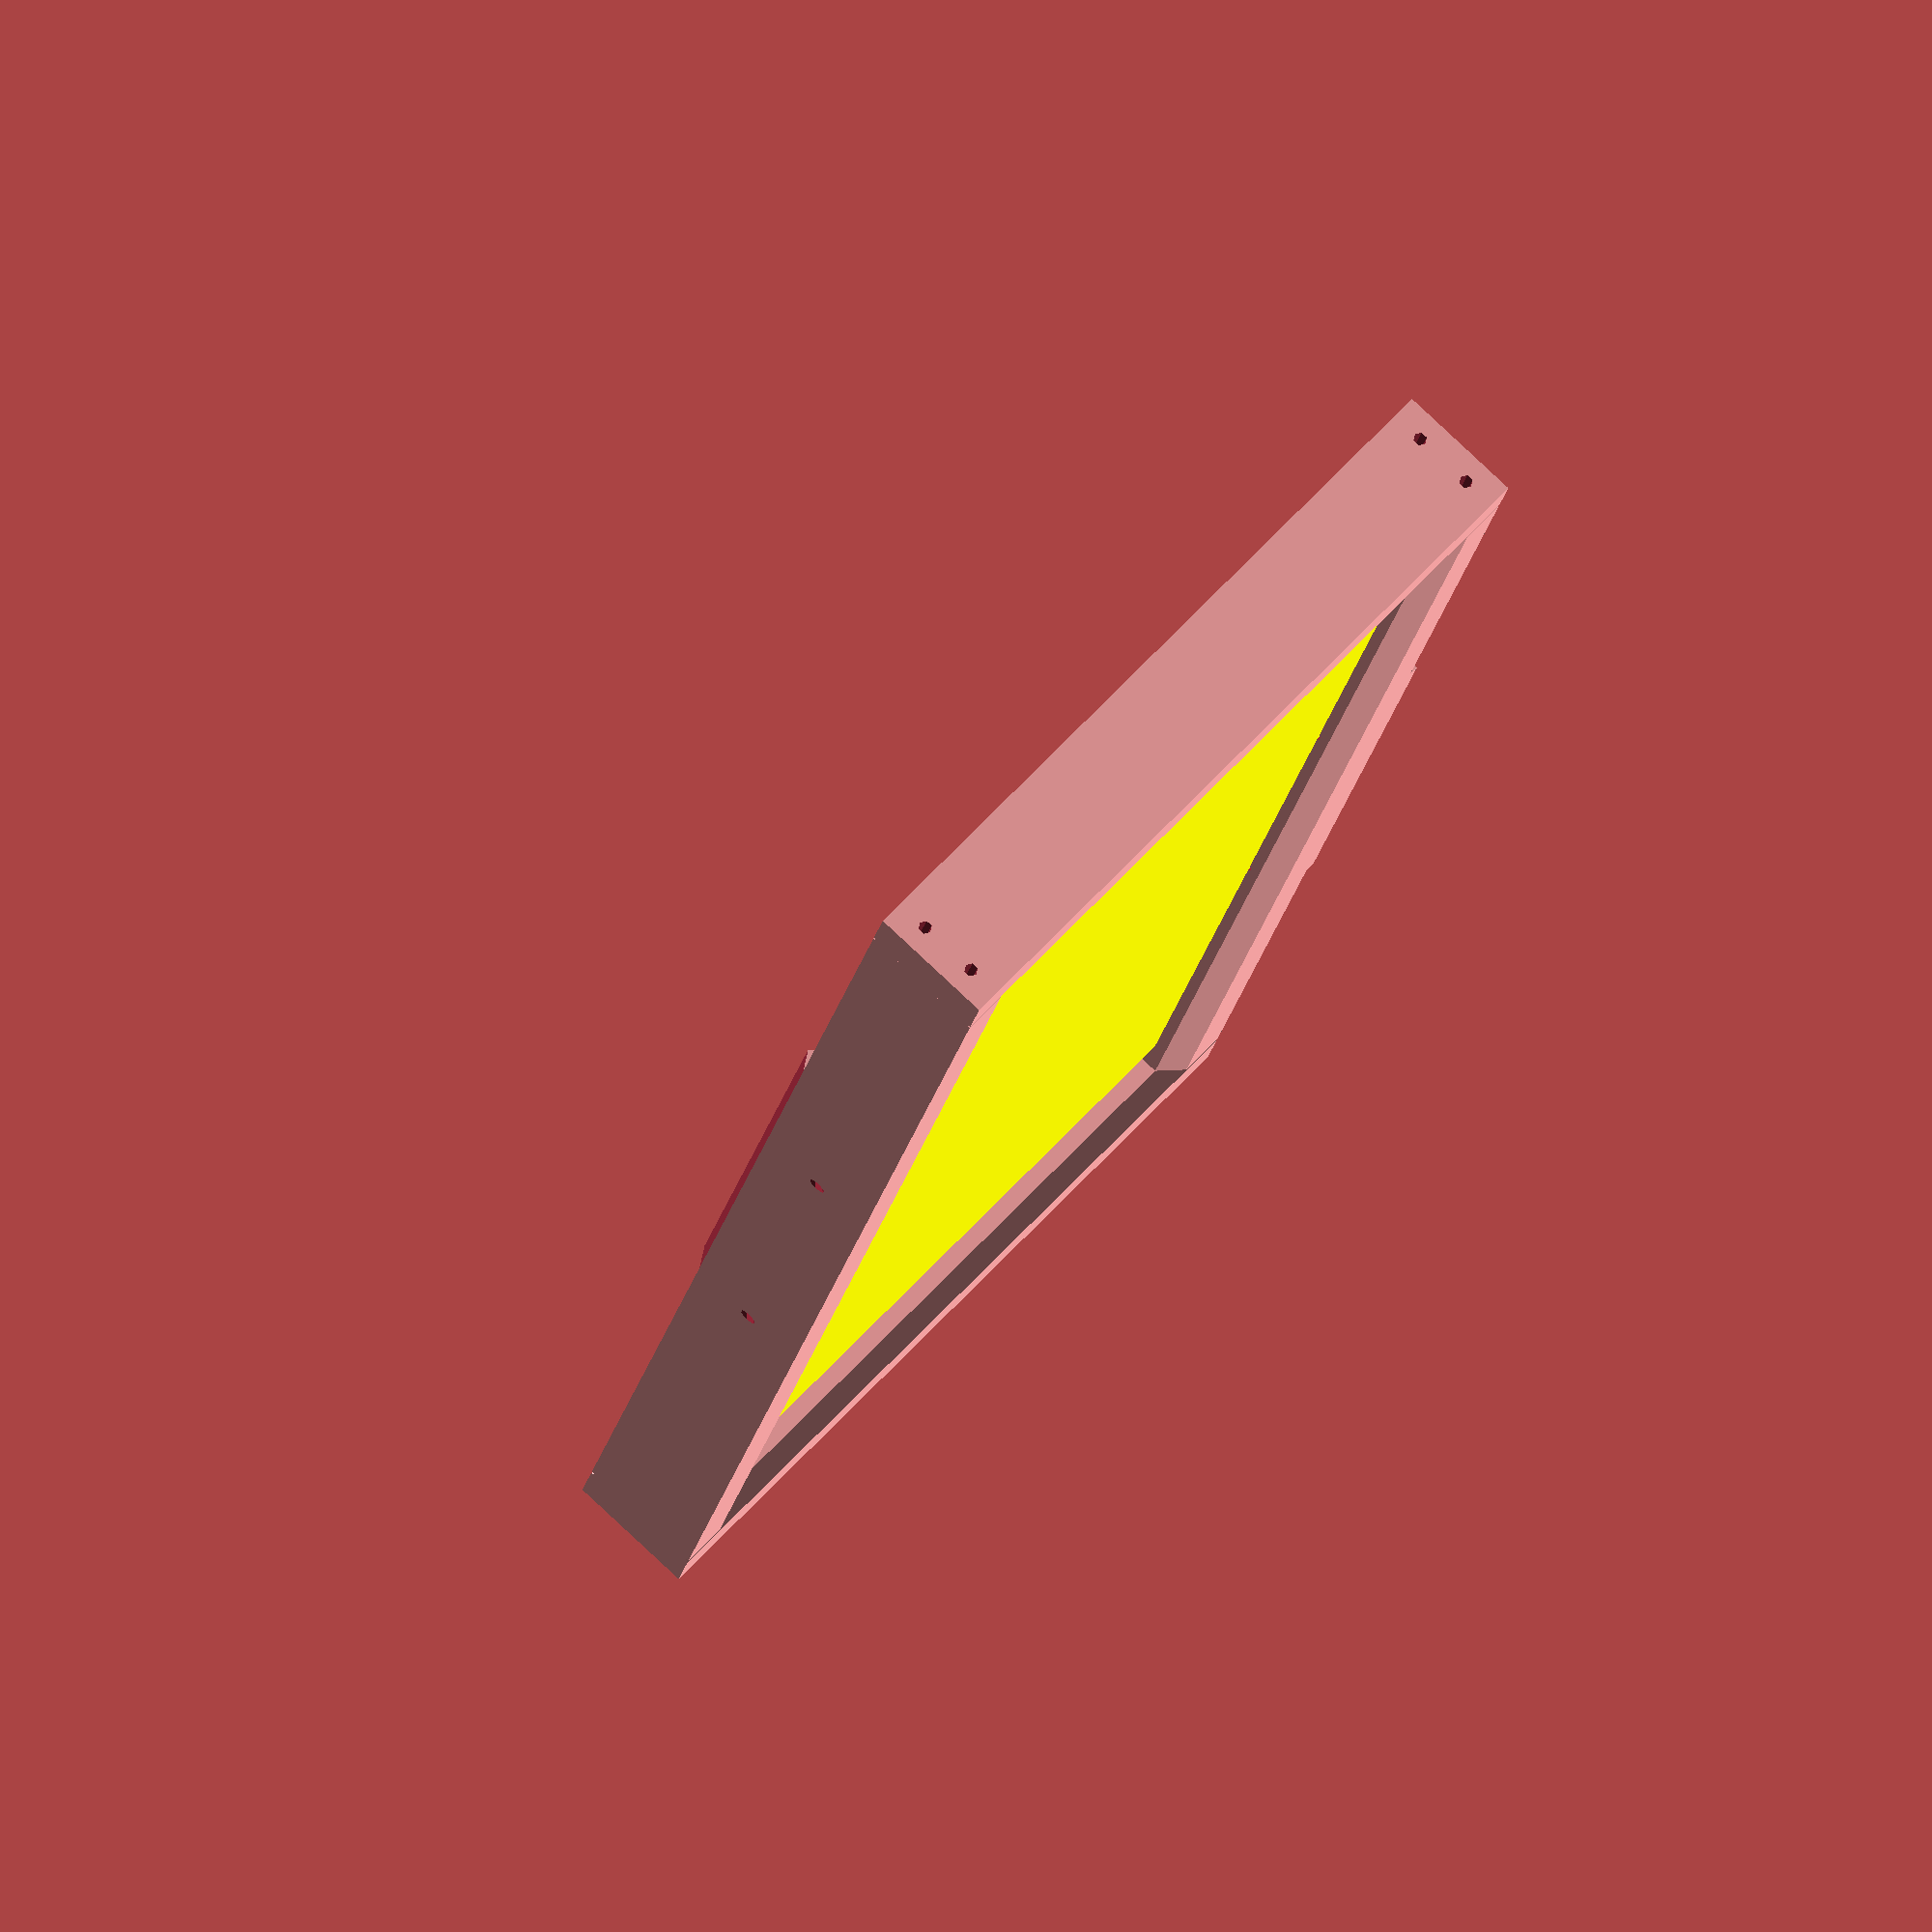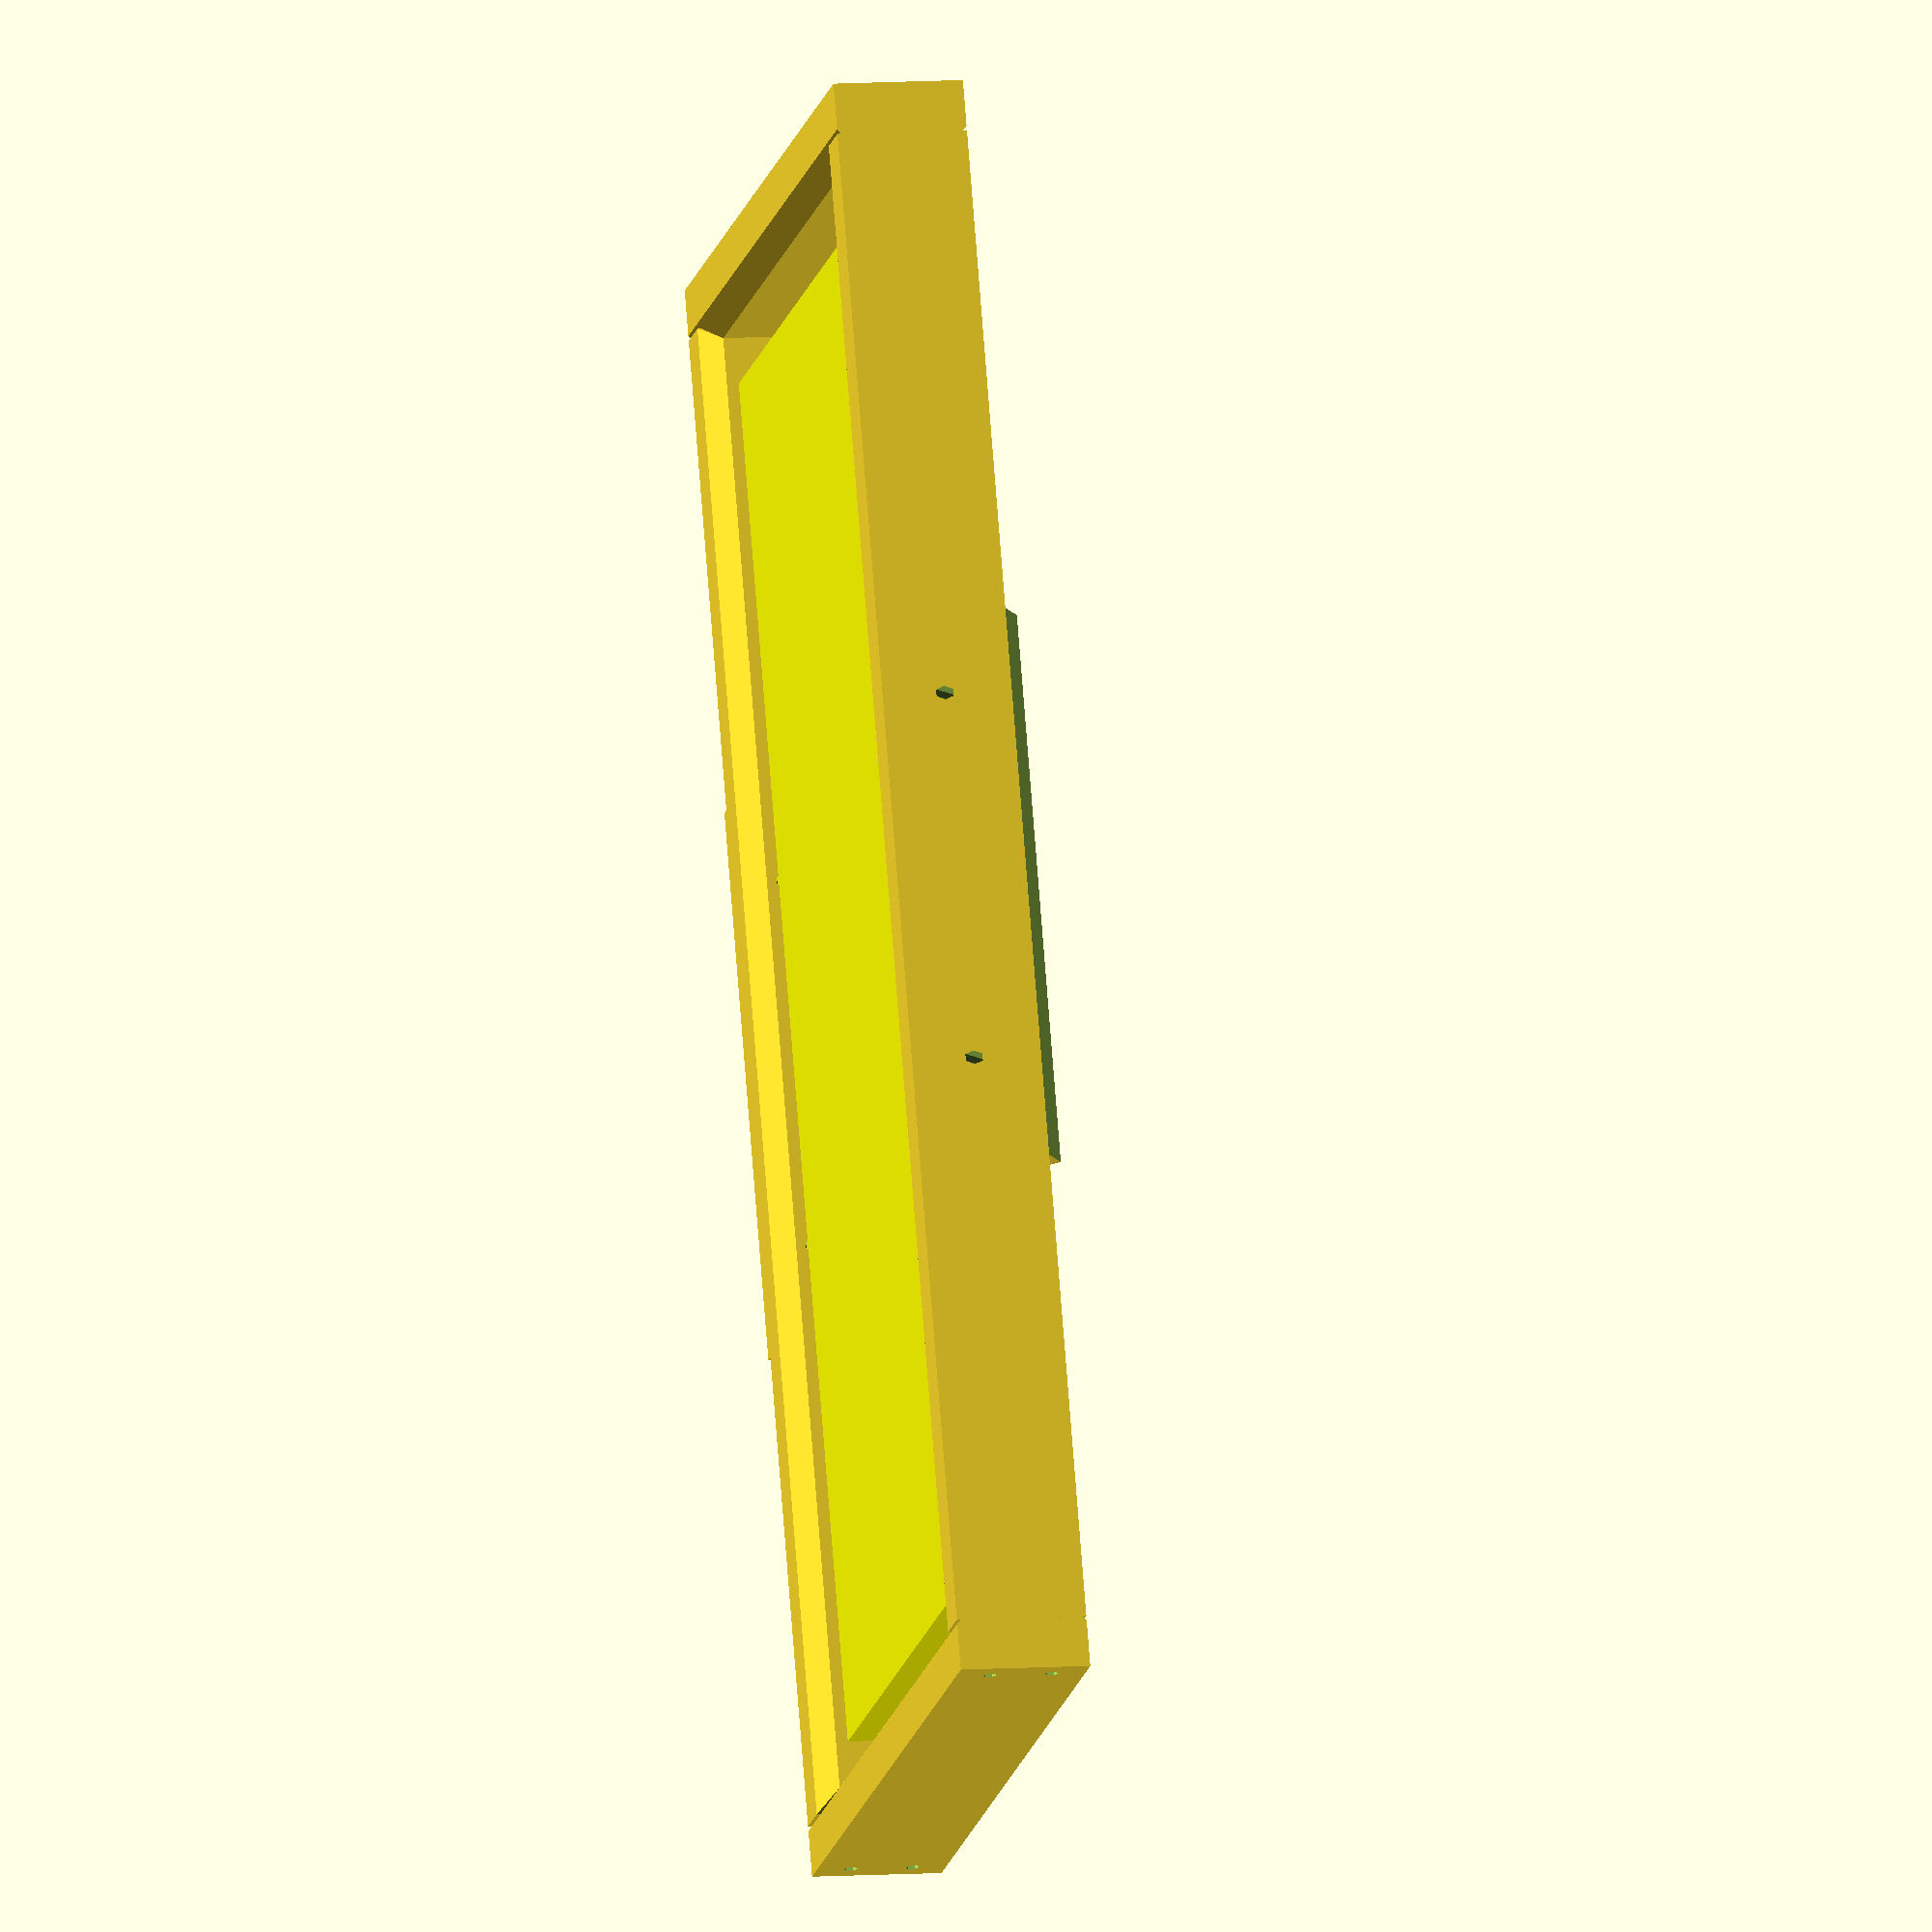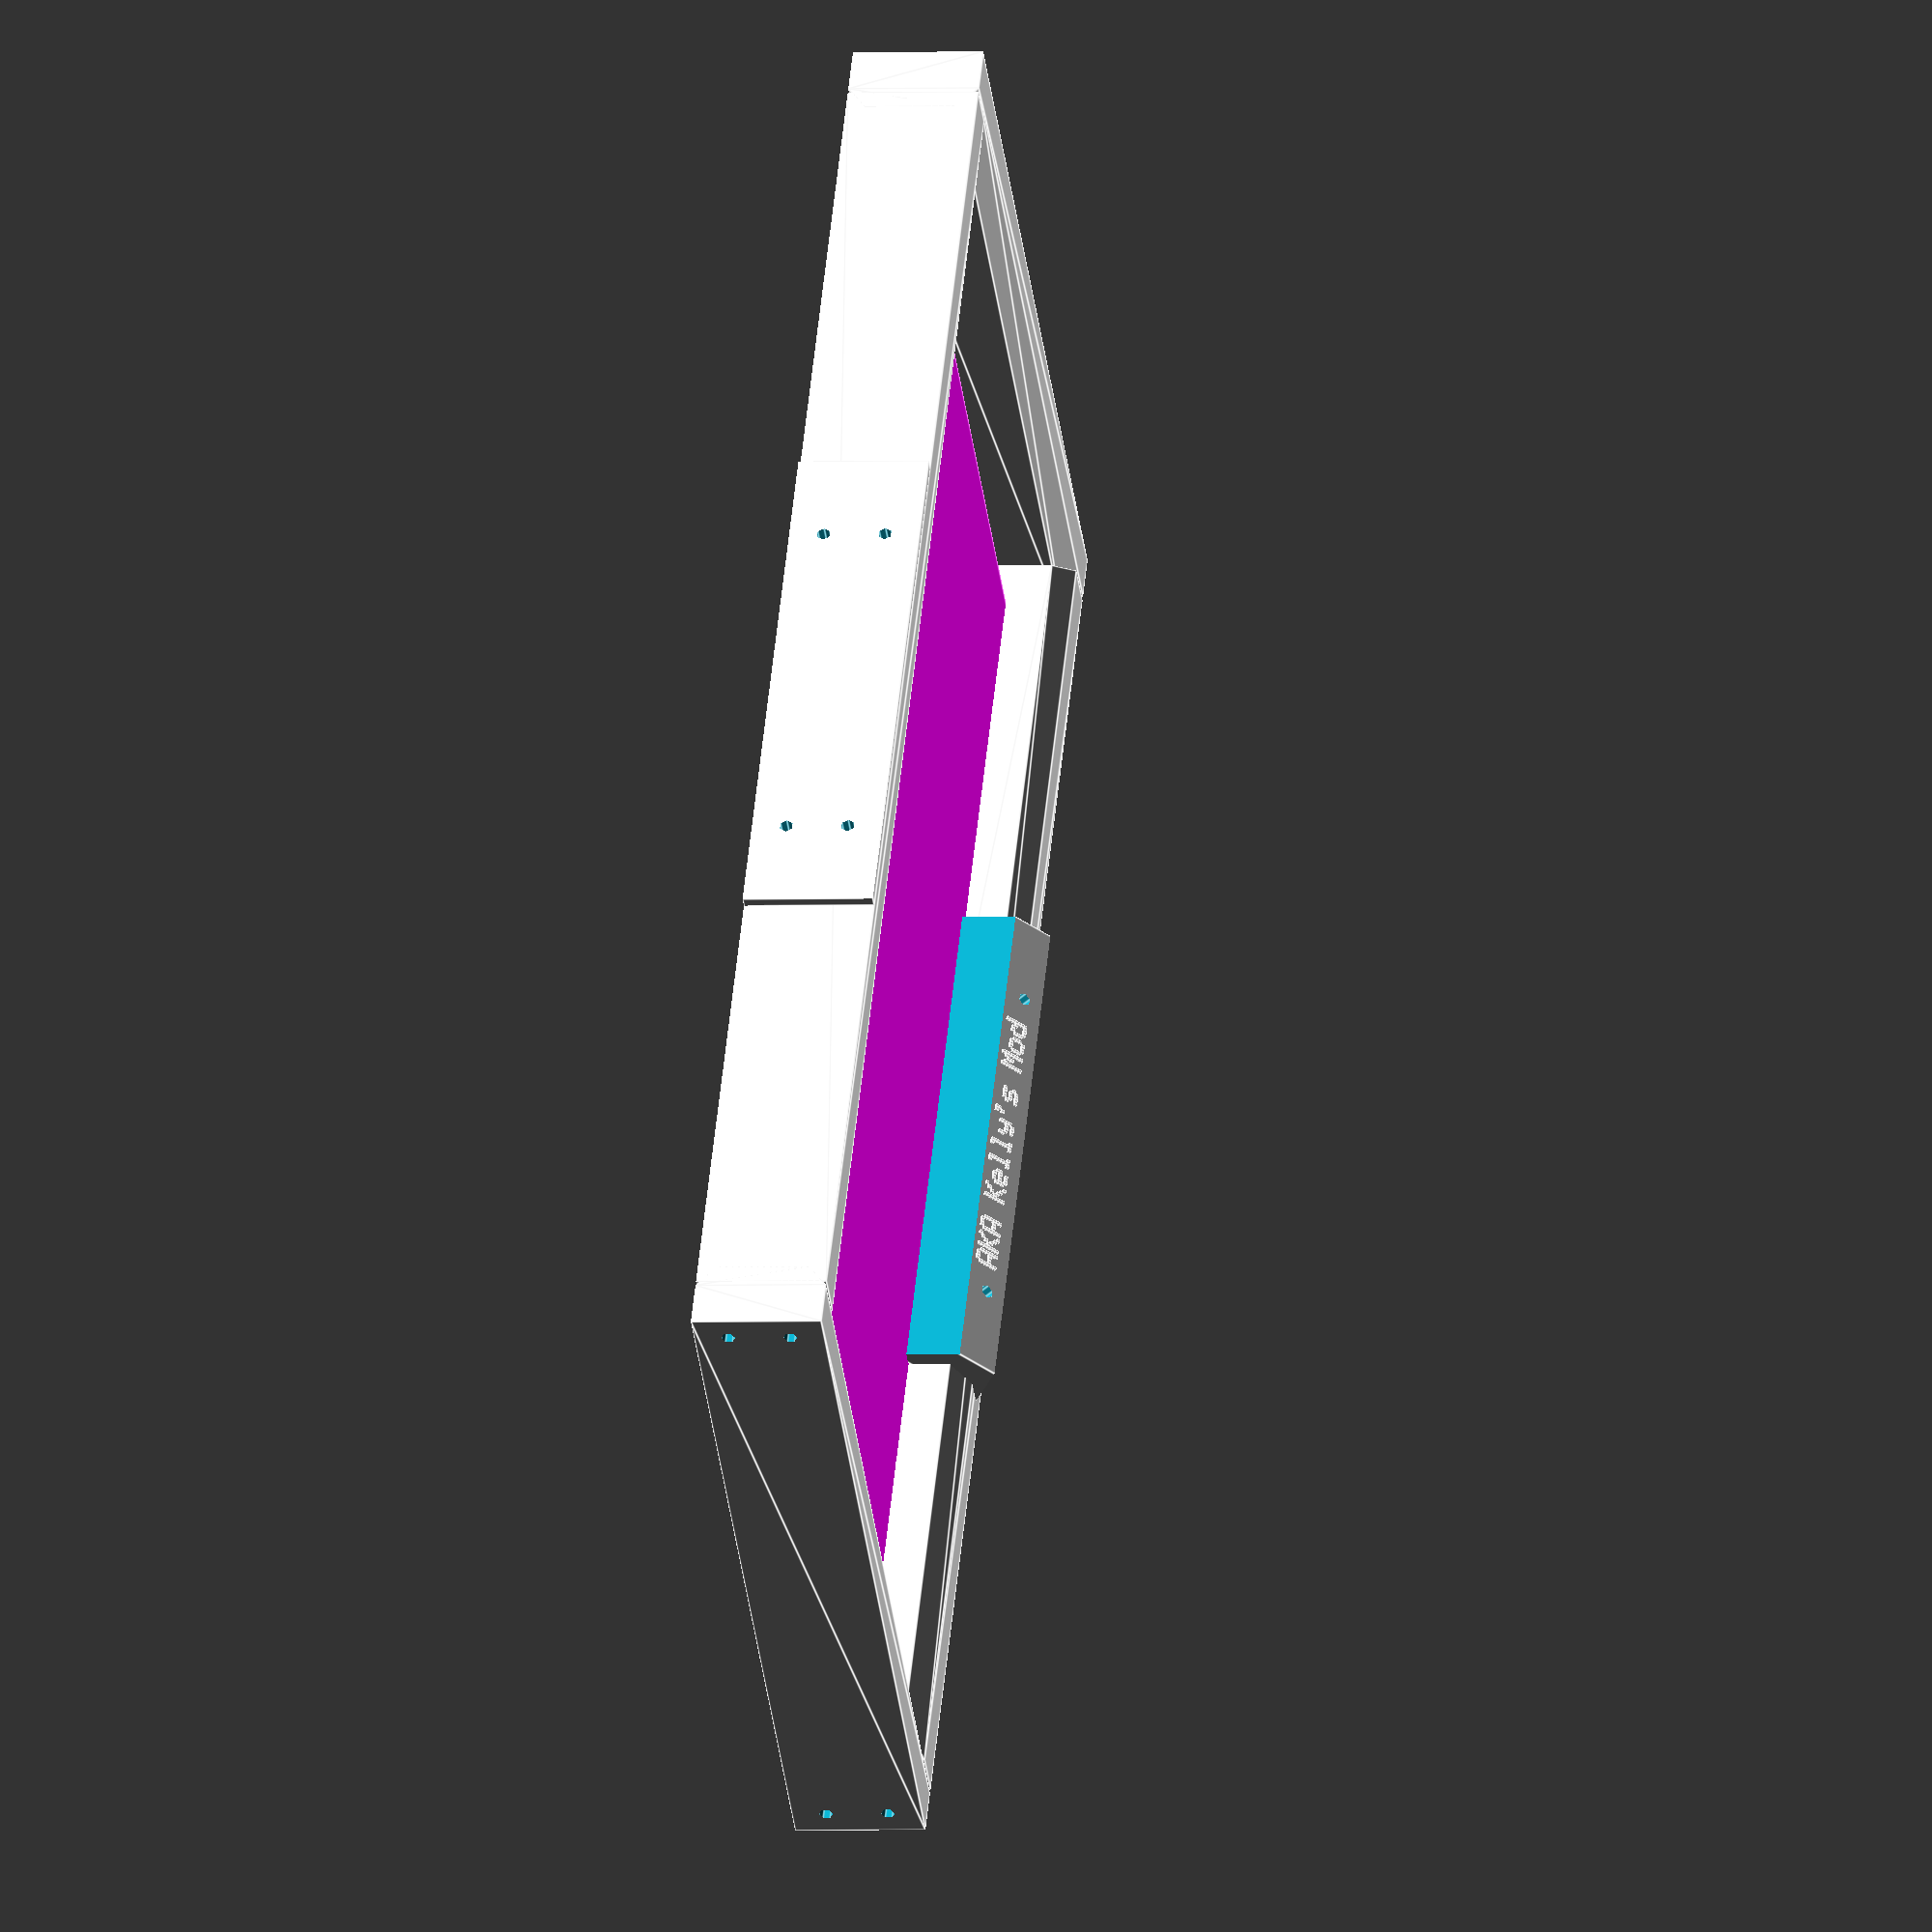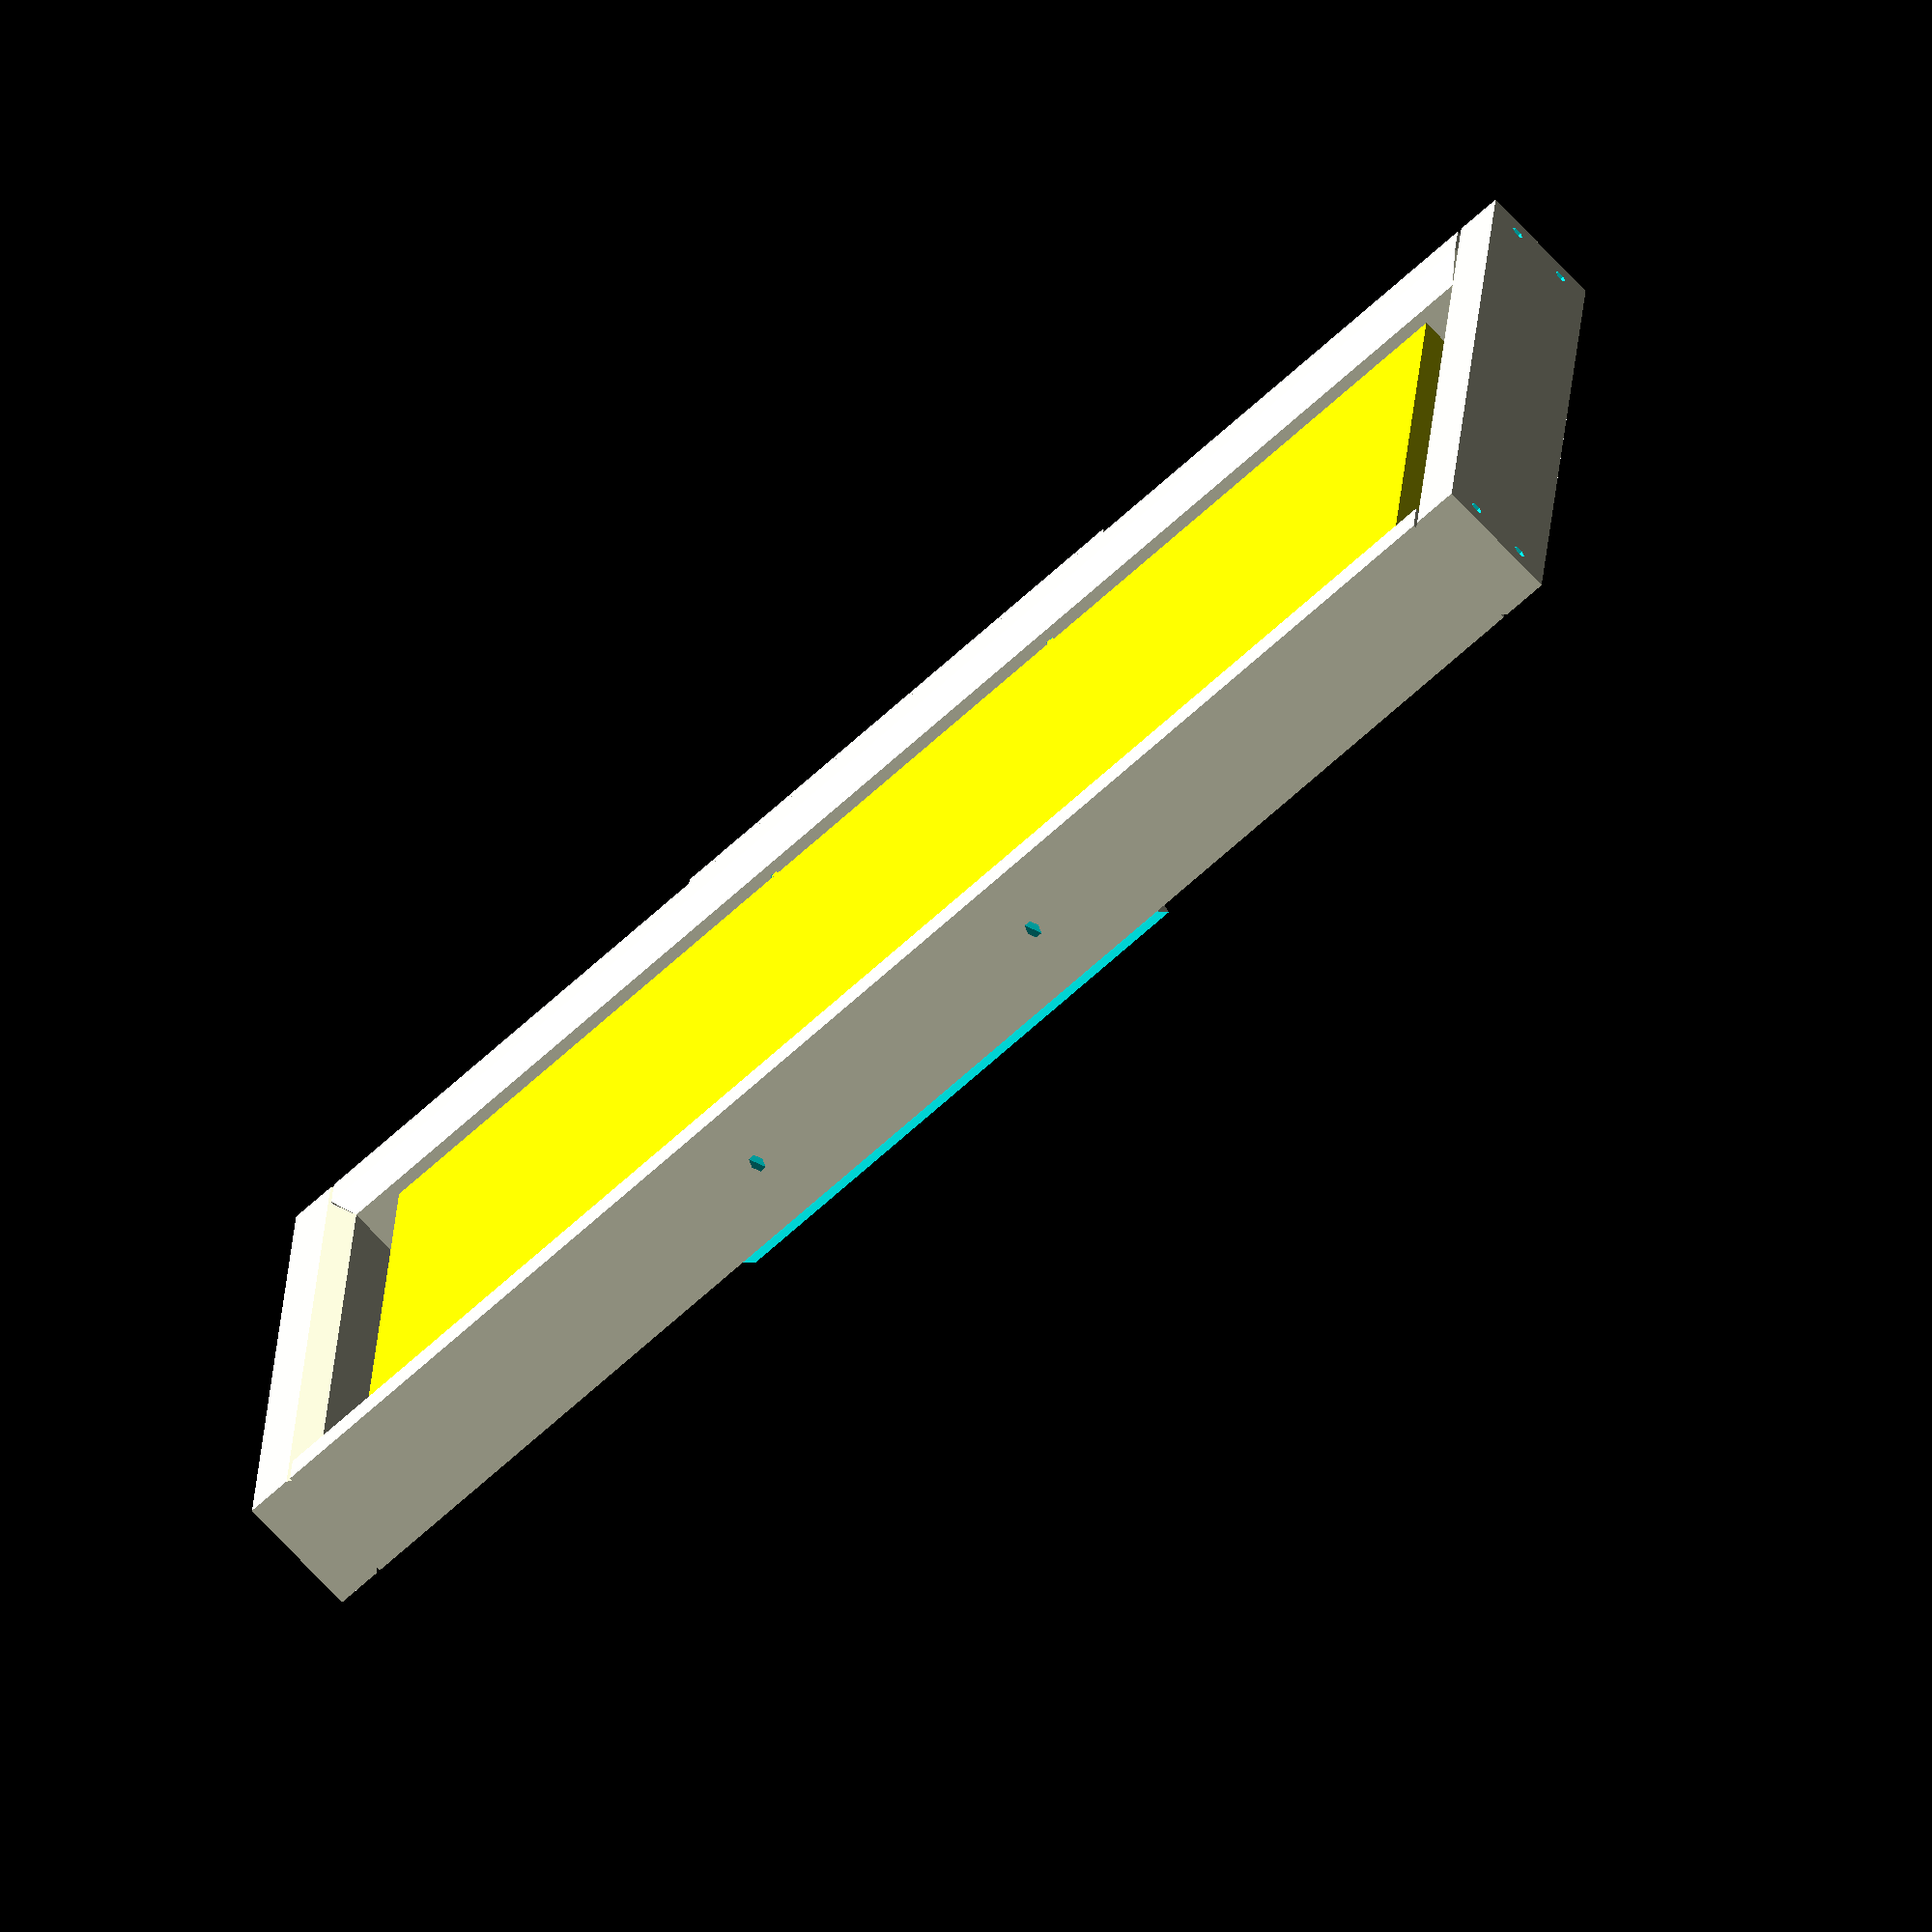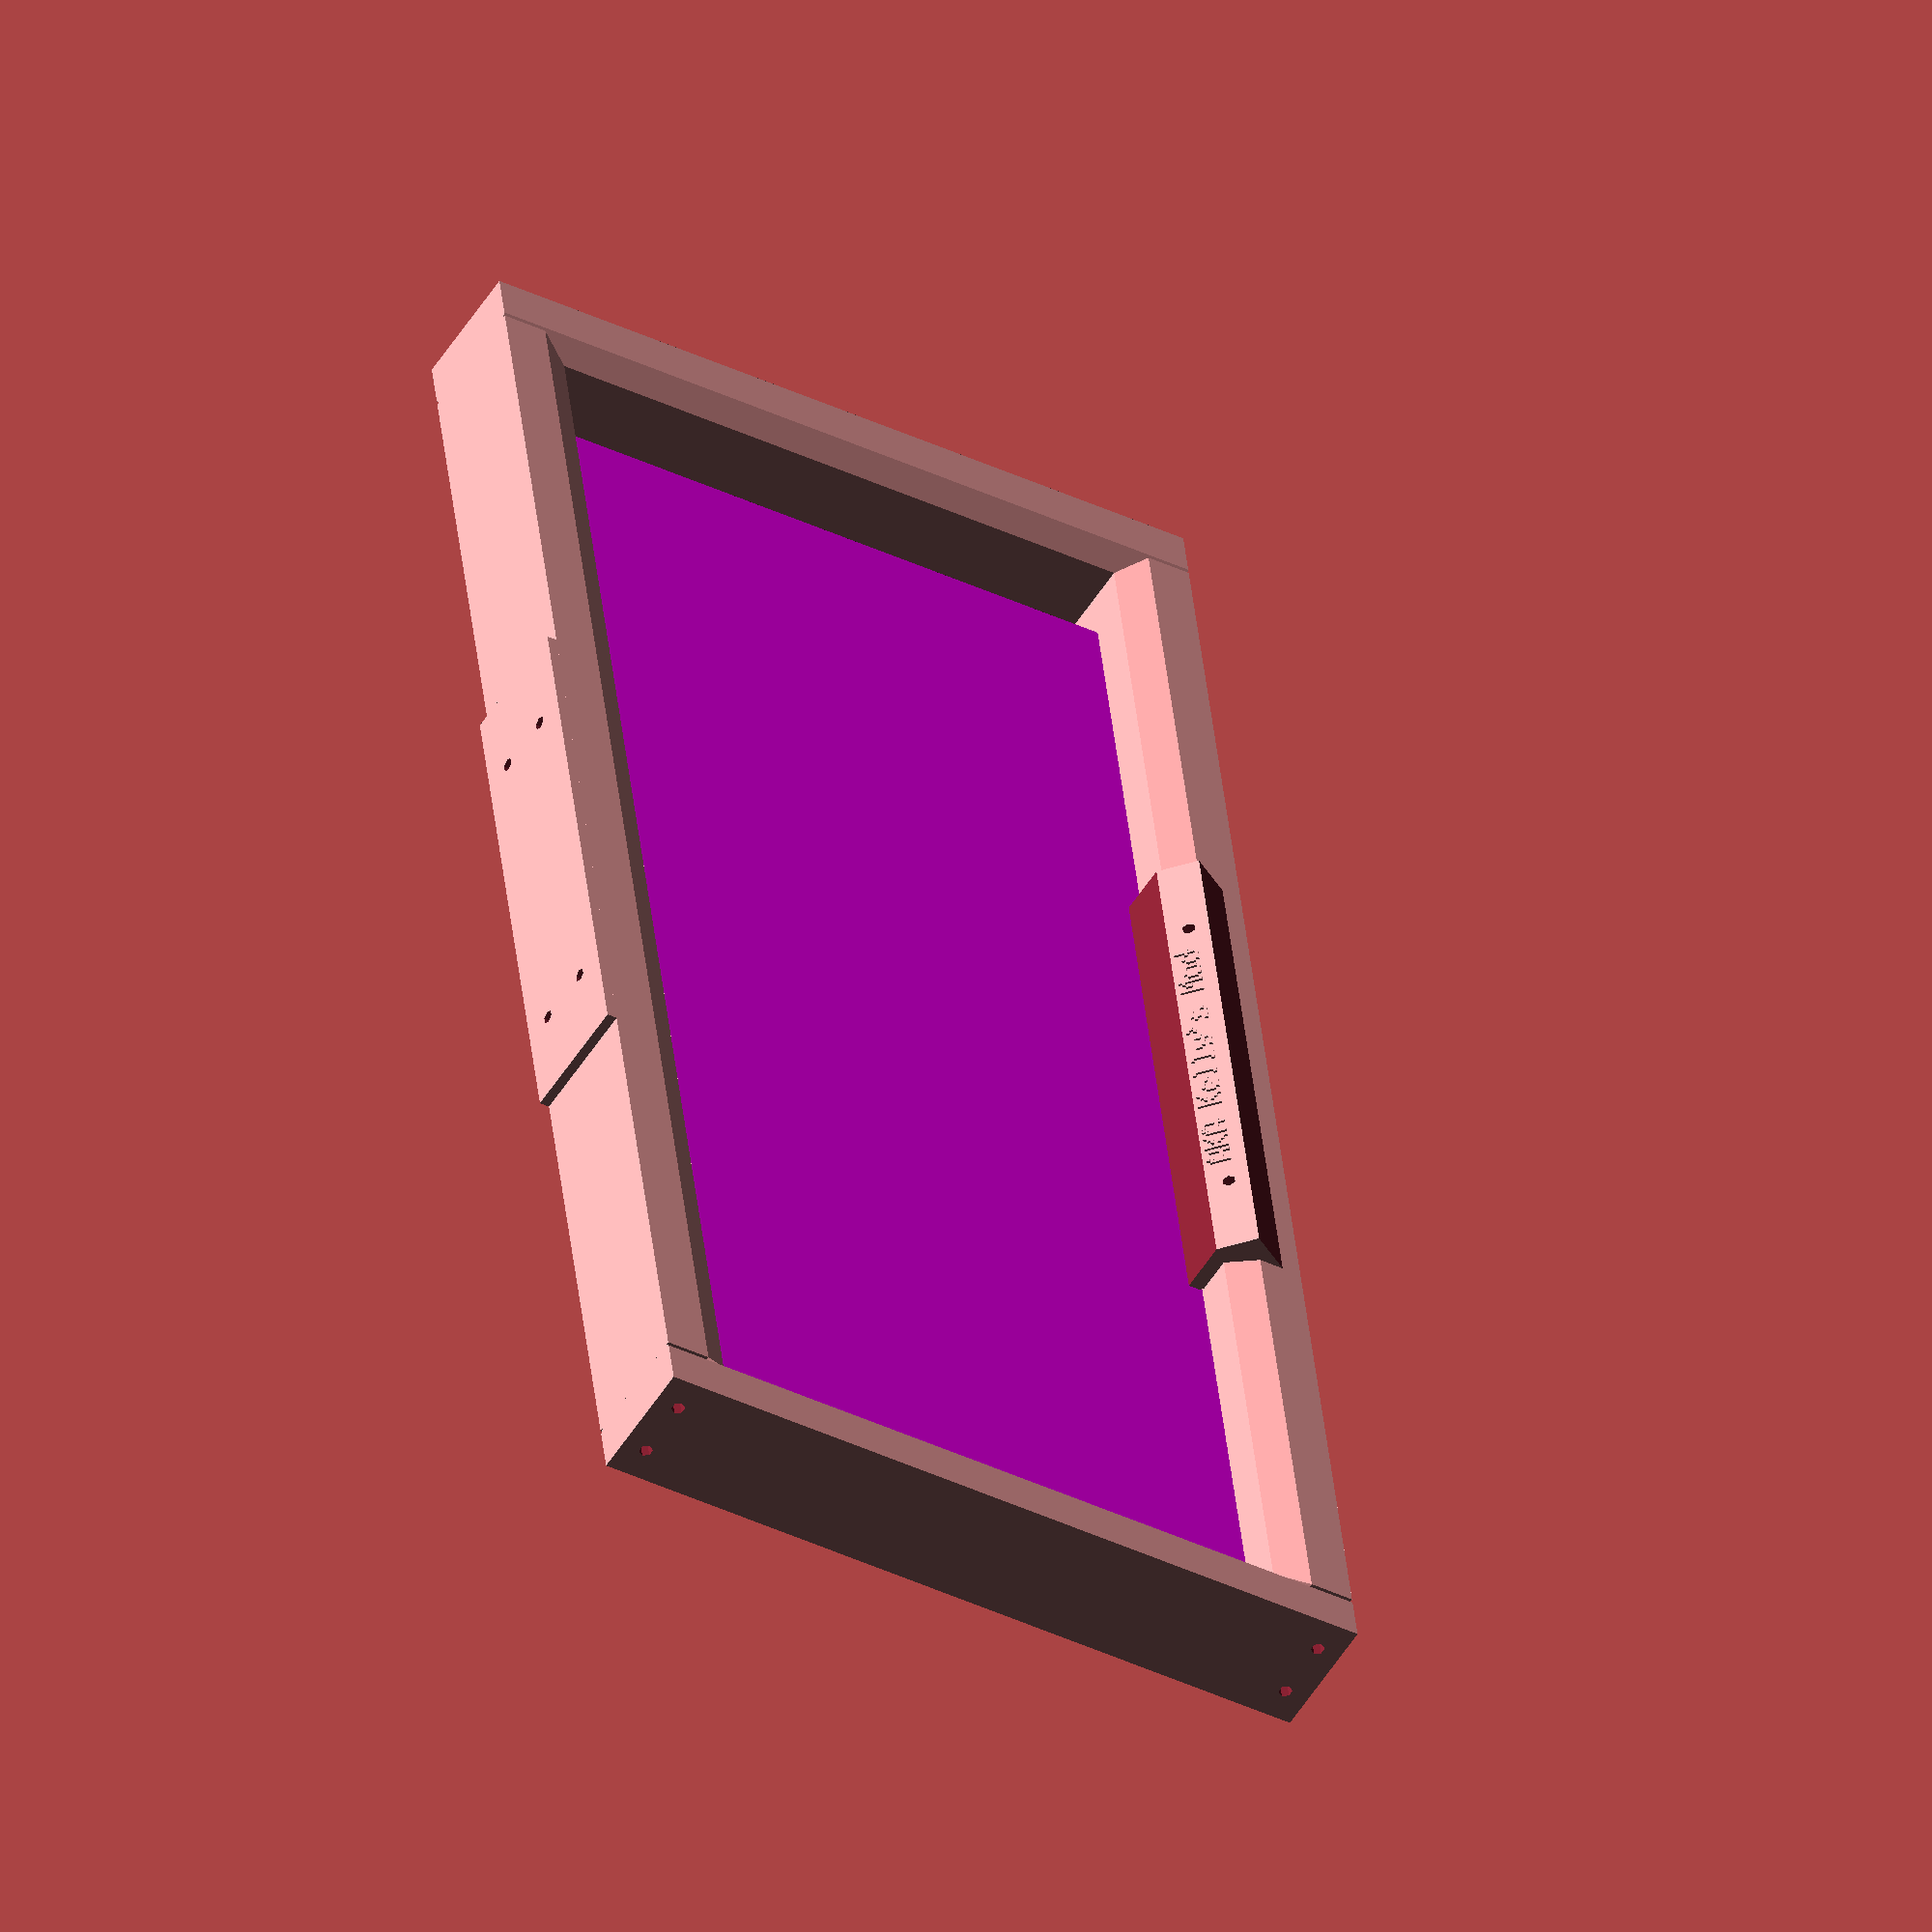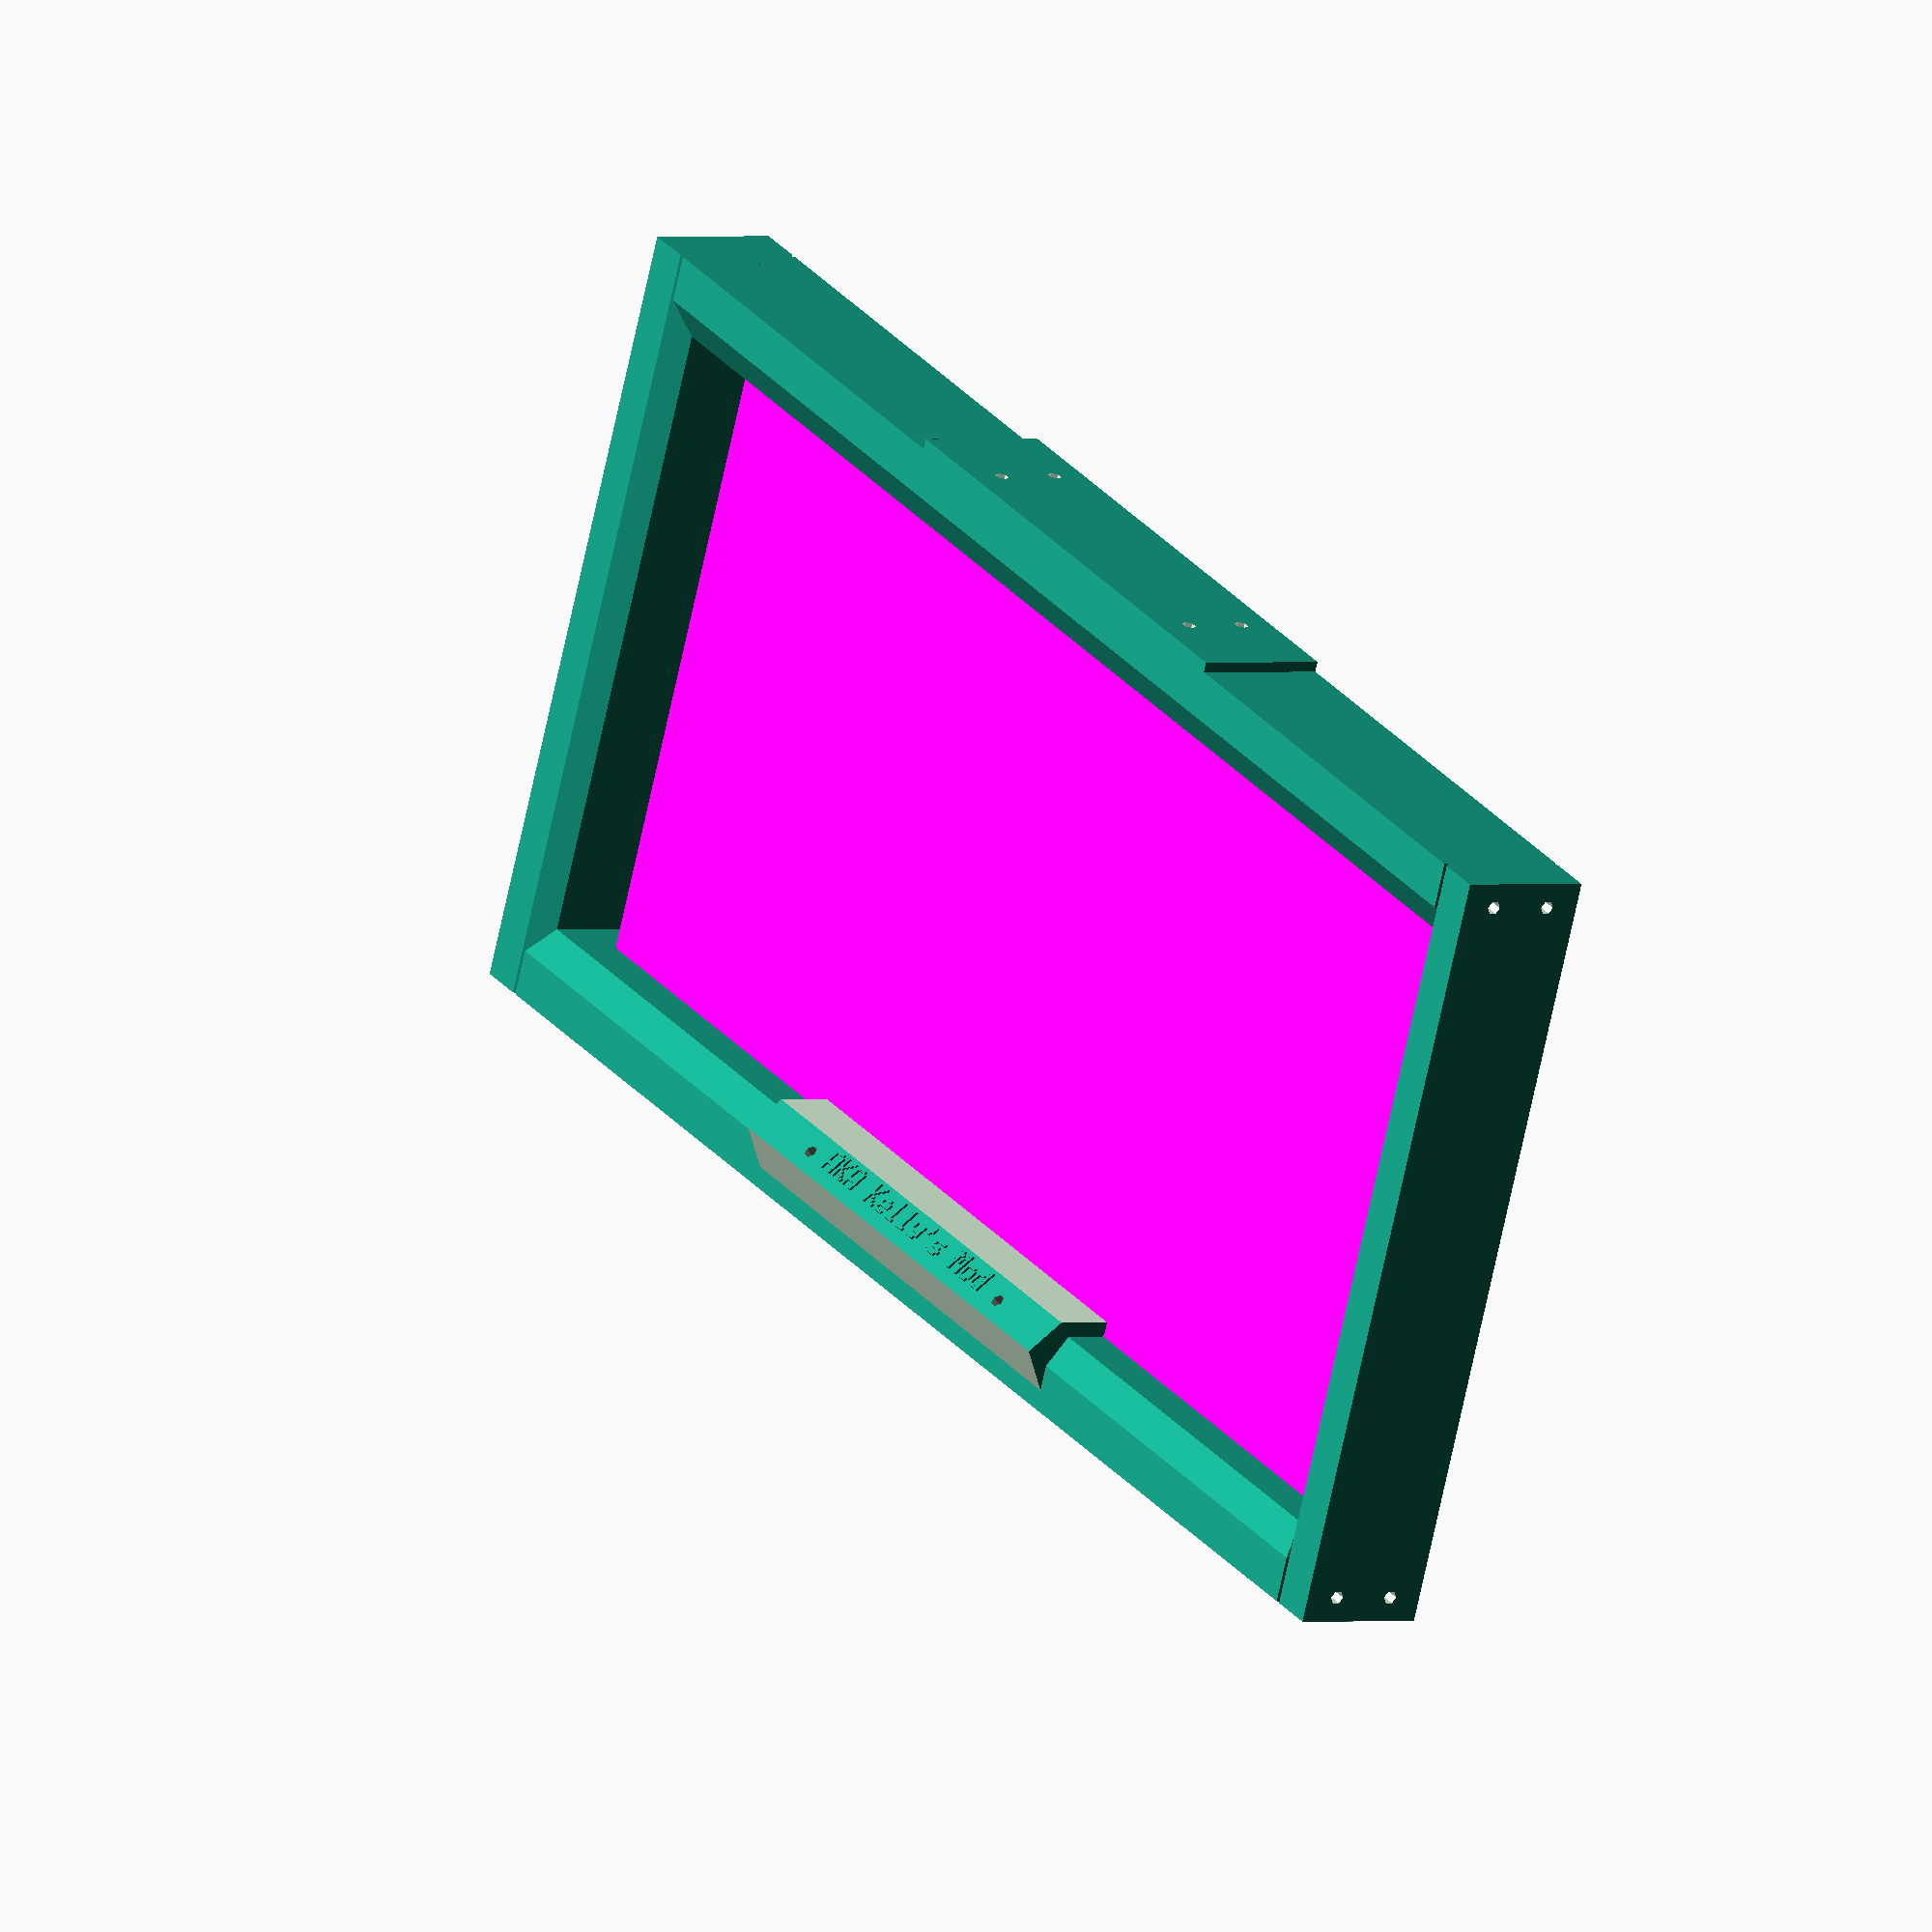
<openscad>
//How thick the backing for the display is
backingThickness=6.25;
//How tall the backing is
backingHeight=140;
//How wide the backing is, should be the same width as the plexiglass
backingWidth=298;
//How thick the Plexiglass you are working with is
plexiThickness=2.25;
//How tall the Plexiglass is
plexiHeight=151.5;
plexiWidth=backingWidth;
// Hole creation offset for bolt holes and such
holeCreationOffset=0.05;
//The size of the text on the object
textSize=.75;//[.5,.75,1]
//The text to display on the fliplock
locktext="AKA Kelly's Mod";
//How wide the faceplate is
facePlateWidth=120;
//How thick the base is
baseThickness=10;
//How tall the base is
baseHeight=20;
//The base offset size, this will affect the shouldered areas
baseOffset=8;
//How large the holes are, make it smaller then the screw radius to ensure self threading
boltHolesRadius=1.3;
//How long the hole for the bolts are
boltHoleLength=20;
//Howe large the bolthead is in height
screwHeadHeight=2.5;
//The radius of the bolthead
screwHeadRadius=2.8;
fakePlexi=true; //[true:false]
fakeBacking=true; //[true:false]
enableBracket=true; //[true:false]
enableBase=true; //[true:false]
enableBaseLeftSide=true; //[true:false]
enableBaseRightSide=true; //[true:false]
enableTop=true; //[true:false]
enableText=true; //[true:false]
enableScrewHoles=true; //[true:false]
enableFacePlate=true; //[true:false]
enableTopPlate=true; //[true:false]

 
module cylinder_outer(height,radius,fn){
   fudge = 1/cos(180/fn);
   cylinder(h=height,r=radius*fudge,$fn=fn);}
   
module cylinder_mid(height,radius,fn){
   fudge = (1+1/cos(180/fn))/2;
   cylinder(h=height,r=radius*fudge,$fn=fn);}
   
module holder(){
    stringlen=len(locktext);
    testlength=stringlen *textSize;
    //How wide the base is
    baseWidth=(backingWidth/2) + 10;
    overallThickness=backingThickness + plexiThickness;
    bracketThickness=((baseWidth * 2) - backingWidth) /2;
    bracketHeight=baseHeight;
    bracketWidth=(baseThickness * 3) + backingHeight;
    bracketOffset=bracketThickness/2;

        if (enableText){
             translate([testlength * 3 , baseWidth/2 - (baseThickness ) , baseThickness * 2 - (baseOffset/2) + (textSize )]) rotate(a=[-45,0,180])  scale([textSize,textSize,textSize]) drawtext(locktext);
        }
    
    
        if (enableTopPlate){
            difference(){
                translate([0, -bracketWidth/2 - (plexiThickness/2), 0]) cube([facePlateWidth, plexiThickness, baseHeight + baseOffset], center=true);
                translate([-(facePlateWidth / 3 ), -bracketWidth/2 + (boltHoleLength), -(baseHeight ) * .33]) rotate(a=[90,0,0]) cylinder_outer(boltHoleLength* 3 + holeCreationOffset,boltHolesRadius,6);
                translate([(facePlateWidth / 3 ), -bracketWidth/2 + (boltHoleLength), (baseHeight )  * .33]) rotate(a=[90,0,0]) cylinder_outer(boltHoleLength* 3 + holeCreationOffset,boltHolesRadius,6);

                translate([(facePlateWidth / 3 ), -bracketWidth/2 + (boltHoleLength), -(baseHeight ) * .33]) rotate(a=[90,0,0]) cylinder_outer(boltHoleLength* 3 + holeCreationOffset,boltHolesRadius,6);
                translate([-(facePlateWidth / 3 ), -bracketWidth/2 + (boltHoleLength), (baseHeight )  * .33]) rotate(a=[90,0,0]) cylinder_outer(boltHoleLength* 3 + holeCreationOffset,boltHolesRadius,6);
            }
    
        }
    

        if (enableFacePlate){
            difference(){
                translate([0, baseWidth/2, baseThickness * 2]) rotate(a=[-45,0,0])cube([facePlateWidth, baseThickness, 60], center=true);
                translate([0, 0, -50 ]) cube([plexiWidth, plexiHeight, 100], center=true);
                translate([0, 45, 0 ]) cube([plexiWidth, 40, 40], center=true);
                translate([0, bracketWidth/2.25, 40 ]) rotate(a=[60,0,0]) cube([plexiWidth, 40, 80], center=true);
                hull(){
                    translate([0, (backingHeight/2) + (baseThickness/3) , 0 ]) cube([baseWidth ,baseThickness , baseHeight], center=true);
                    translate([0, (backingHeight/2) + (baseThickness) , 0 ]) cube([baseWidth + baseOffset ,baseThickness , baseHeight + baseOffset], center=true);
                    }
    translate([-(facePlateWidth / 3 ), baseWidth/2 + baseThickness , -baseThickness/2  ]) rotate(a=[45,0,0]) cylinder_outer(boltHoleLength * 3 + holeCreationOffset,boltHolesRadius,6);
    translate([(facePlateWidth / 3 ), baseWidth/2 + baseThickness , -baseThickness/2 ]) rotate(a=[45,0,0]) cylinder_outer(boltHoleLength* 3 + holeCreationOffset,boltHolesRadius,6);
            }
        }
        
        if (fakeBacking){
            color([1,1,0]) translate([0, 0, -backingThickness - holeCreationOffset + (plexiThickness) - .25]) cube([backingWidth, backingHeight, backingThickness], center=true);
            
            }
        if (fakePlexi){
            color([1,0,1]) translate([0, 0, 0 ]) cube([plexiWidth, plexiHeight, plexiThickness], center=true);
            }

        if (enableBracket){
            difference(){
            hull() union() {
            translate([-baseWidth - bracketOffset , 0, 0]) cube([ bracketThickness, bracketWidth, bracketHeight], center=true);
            translate([-baseWidth - (bracketThickness /2) - bracketOffset, 0, 0]) cube([ bracketThickness, bracketWidth, bracketHeight + baseOffset], center=true);
            }
            hull() {
            translate([-baseWidth/2, (backingHeight/2) + (baseThickness/2) , 0 ]) cube([baseWidth ,baseThickness , baseHeight], center=true);
            translate([baseWidth/2, (backingHeight/2) + (baseThickness/2), 0 ]) cube([baseWidth ,baseThickness , baseHeight], center=true);
            translate([-baseWidth/2, (backingHeight/2) + (baseThickness) , 0 ]) cube([baseWidth + baseOffset ,baseThickness , baseHeight + baseOffset], center=true);
            translate([baseWidth/2, (backingHeight/2) + (baseThickness), 0 ]) cube([baseWidth + baseOffset ,baseThickness , baseHeight + baseOffset], center=true);

                }
                
            hull() {
            translate([baseWidth/2, -(backingHeight/2) - (baseThickness/2) , 0 ]) cube([baseWidth ,baseThickness , baseHeight], center=true);
            translate([-baseWidth/2, -(backingHeight/2) - (baseThickness/2), 0 ]) cube([baseWidth ,baseThickness , baseHeight], center=true);
            translate([baseWidth/2, -(backingHeight/2) - (baseThickness) , 0 ]) cube([baseWidth + baseOffset ,baseThickness , baseHeight + baseOffset], center=true);
            translate([-baseWidth/2, -(backingHeight/2) - (baseThickness), 0 ]) cube([baseWidth + baseOffset ,baseThickness , baseHeight + baseOffset], center=true);
            
                }
                
            rotate(a=[0,90,0]) translate([(baseHeight / 3), baseWidth/2, -baseWidth - boltHoleLength ]) cylinder_outer(boltHoleLength + holeCreationOffset,boltHolesRadius,6);
            rotate(a=[0,90,0]) translate([-(baseHeight / 3), baseWidth/2, -baseWidth - boltHoleLength ]) cylinder_outer(boltHoleLength + holeCreationOffset,boltHolesRadius,6);
            rotate(a=[0,90,0]) translate([(baseHeight / 3), -baseWidth/2, -baseWidth - boltHoleLength ]) cylinder_outer(boltHoleLength + holeCreationOffset,boltHolesRadius,6);
            rotate(a=[0,90,0]) translate([-(baseHeight / 3), -baseWidth/2, -baseWidth - boltHoleLength ]) cylinder_outer(boltHoleLength + holeCreationOffset,boltHolesRadius,6);
        }
        difference(){
                hull() union() {
            translate([baseWidth + bracketOffset, 0, 0]) cube([ bracketThickness, bracketWidth, bracketHeight], center=true);
            translate([baseWidth  + (bracketThickness /2) + bracketOffset, 0, 0]) cube([ bracketThickness, bracketWidth, bracketHeight + baseOffset], center=true);
                }
                hull() union() {
            translate([-baseWidth/2, (backingHeight/2) + (baseThickness/2) , 0 ]) cube([baseWidth ,baseThickness , baseHeight], center=true);
            translate([baseWidth/2, (backingHeight/2) + (baseThickness/2), 0 ]) cube([baseWidth ,baseThickness , baseHeight], center=true);
            translate([-baseWidth/2, (backingHeight/2) + (baseThickness) , 0 ]) cube([baseWidth + baseOffset ,baseThickness , baseHeight + baseOffset], center=true);
            translate([baseWidth/2, (backingHeight/2) + (baseThickness), 0 ]) cube([baseWidth + baseOffset ,baseThickness , baseHeight + baseOffset], center=true);
                                            
                }
                
                hull() union() {
            translate([baseWidth/2, -(backingHeight/2) - (baseThickness/2) , 0 ]) cube([baseWidth ,baseThickness , baseHeight], center=true);
            translate([-baseWidth/2, -(backingHeight/2) - (baseThickness/2), 0 ]) cube([baseWidth ,baseThickness , baseHeight], center=true);
            translate([baseWidth/2, -(backingHeight/2) - (baseThickness) , 0 ]) cube([baseWidth + baseOffset ,baseThickness , baseHeight + baseOffset], center=true);
            translate([-baseWidth/2, -(backingHeight/2) - (baseThickness), 0 ]) cube([baseWidth + baseOffset ,baseThickness , baseHeight + baseOffset], center=true);
            
                }
                
                rotate(a=[0,90,0]) translate([(baseHeight / 3), baseWidth/2, baseWidth ]) cylinder_outer(boltHoleLength + holeCreationOffset,boltHolesRadius,6);
                rotate(a=[0,90,0]) translate([-(baseHeight / 3), baseWidth/2, baseWidth ]) cylinder_outer(boltHoleLength + holeCreationOffset,boltHolesRadius,6);
                rotate(a=[0,90,0]) translate([(baseHeight / 3), -baseWidth/2, baseWidth ]) cylinder_outer(boltHoleLength + holeCreationOffset,boltHolesRadius,6);
                rotate(a=[0,90,0]) translate([-(baseHeight / 3), -baseWidth/2, baseWidth ]) cylinder_outer(boltHoleLength + holeCreationOffset,boltHolesRadius,6);
            }
        }   
        if (enableBase){
            
            difference(){
            hull() union() {
                if (enableBaseLeftSide){
            translate([-baseWidth/2, (backingHeight/2) + (baseThickness/3) , 0 ]) cube([baseWidth ,baseThickness , baseHeight], center=true);
                                translate([-baseWidth/2, (backingHeight/2) + (baseThickness) , 0 ]) cube([baseWidth + baseOffset ,baseThickness , baseHeight + baseOffset], center=true);
                    
                        

                }
                if (enableBaseRightSide){

            translate([baseWidth/2, (backingHeight/2) + (baseThickness), 0 ]) cube([baseWidth + baseOffset ,baseThickness , baseHeight + baseOffset], center=true);
                                translate([baseWidth/2, (backingHeight/2) + (baseThickness/3), 0 ]) cube([baseWidth ,baseThickness , baseHeight], center=true);

                }
                }
               cube([plexiWidth, plexiHeight, plexiThickness + holeCreationOffset], center=true); 
               translate([0, 0, -backingThickness  + (plexiThickness) - .25]) cube([backingWidth, backingHeight, backingThickness + holeCreationOffset], center=true);
            
                rotate(a=[0,90,0]) translate([(baseHeight / 3), baseWidth/2, baseWidth - (baseThickness * 1.5)]) cylinder_outer(boltHoleLength + holeCreationOffset,boltHolesRadius,6);
                rotate(a=[0,90,0]) translate([-(baseHeight / 3), baseWidth/2, baseWidth - (baseThickness * 1.5) ]) cylinder_outer(boltHoleLength + holeCreationOffset,boltHolesRadius,6);


                rotate(a=[0,90,0]) translate([(baseHeight / 3), baseWidth/2, -baseWidth - (boltHoleLength/4) ]) cylinder_outer(boltHoleLength + holeCreationOffset,boltHolesRadius,6);
                rotate(a=[0,90,0]) translate([-(baseHeight / 3), baseWidth/2, -baseWidth - (boltHoleLength/4) ]) cylinder_outer(boltHoleLength + holeCreationOffset,boltHolesRadius,6);

                translate([-(facePlateWidth / 3 ), baseWidth/2 + baseThickness , -baseThickness/2  ]) rotate(a=[45,0,0]) cylinder_outer(boltHoleLength * 3 + holeCreationOffset,boltHolesRadius,6);
                translate([(facePlateWidth / 3 ), baseWidth/2 + baseThickness , -baseThickness/2 ]) rotate(a=[45,0,0]) cylinder_outer(boltHoleLength* 3 + holeCreationOffset,boltHolesRadius,6);

                
                }
            } 
          
        if (enableTop){
            difference(){
            hull() union() {
                if (enableBaseRightSide){
            translate([baseWidth/2, -(backingHeight/2) - (baseThickness/3) , 0 ]) cube([baseWidth ,baseThickness , baseHeight], center=true);
                        translate([baseWidth/2, -(backingHeight/2) - (baseThickness) , 0 ]) cube([baseWidth + baseOffset ,baseThickness , baseHeight + baseOffset], center=true);
                    }
            if (enableBaseLeftSide){

            translate([-baseWidth/2, -(backingHeight/2) - (baseThickness), 0 ]) cube([baseWidth + baseOffset ,baseThickness , baseHeight + baseOffset], center=true);
                translate([-baseWidth/2, -(backingHeight/2) - (baseThickness/3), 0 ]) cube([baseWidth ,baseThickness , baseHeight], center=true);
            }
            
                }
                cube([plexiWidth, plexiHeight, plexiThickness + holeCreationOffset], center=true); 
                translate([0, 0, -backingThickness  + (plexiThickness) - .25]) cube([backingWidth, backingHeight, backingThickness + holeCreationOffset], center=true);

                rotate(a=[0,90,0]) translate([(baseHeight / 3), -baseWidth/2, baseWidth - (baseThickness * 1.5) ]) cylinder_outer(boltHoleLength + holeCreationOffset,boltHolesRadius,6);
                rotate(a=[0,90,0]) translate([-(baseHeight / 3), -baseWidth/2, baseWidth - (baseThickness * 1.5) ]) cylinder_outer(boltHoleLength + holeCreationOffset,boltHolesRadius,6);
                rotate(a=[0,90,0]) translate([(baseHeight / 3), -baseWidth/2, -baseWidth - (boltHoleLength/4) ]) cylinder_outer(boltHoleLength + holeCreationOffset,boltHolesRadius,6);
                rotate(a=[0,90,0]) translate([-(baseHeight / 3), -baseWidth/2, -baseWidth - (boltHoleLength/4) ]) cylinder_outer(boltHoleLength + holeCreationOffset,boltHolesRadius,6);
                
                    translate([(facePlateWidth / 3 ), -bracketWidth/2 + (boltHoleLength), (baseHeight )  * .33]) rotate(a=[90,0,0]) cylinder_outer(boltHoleLength* 3 + holeCreationOffset,boltHolesRadius,6);
    
    translate([(facePlateWidth / 3 ), -bracketWidth/2 + (boltHoleLength), -(baseHeight ) * .33]) rotate(a=[90,0,0]) cylinder_outer(boltHoleLength* 3 + holeCreationOffset,boltHolesRadius,6);
                
                    translate([-(facePlateWidth / 3 ), -bracketWidth/2 + (boltHoleLength), -(baseHeight ) * .33]) rotate(a=[90,0,0]) cylinder_outer(boltHoleLength* 3 + holeCreationOffset,boltHolesRadius,6);

    translate([-(facePlateWidth / 3 ), -bracketWidth/2 + (boltHoleLength), (baseHeight )  * .33]) rotate(a=[90,0,0]) cylinder_outer(boltHoleLength* 3 + holeCreationOffset,boltHolesRadius,6);
                
                }
            }   
            
        
}



module drawtext(text) {
	//Characters
	chars = " !\"#$%&'()*+,-./0123456789:;<=>?@ABCDEFGHIJKLMNOPQRSTUVWXYZ[\\]^_`abcdefghijklmnopqrstuvwxyz{|}";

	//Chracter table defining 5x7 characters
	//Adapted from: http://www.geocities.com/dinceraydin/djlcdsim/chartable.js
	char_table = [ [ 0, 0, 0, 0, 0, 0, 0],
                  [ 4, 0, 4, 4, 4, 4, 4],
                  [ 0, 0, 0, 0,10,10,10],
                  [10,10,31,10,31,10,10],
                  [ 4,30, 5,14,20,15, 4],
                  [ 3,19, 8, 4, 2,25,24],
                  [13,18,21, 8,20,18,12],
                  [ 0, 0, 0, 0, 8, 4,12],
                  [ 2, 4, 8, 8, 8, 4, 2],
                  [ 8, 4, 2, 2, 2, 4, 8],
                  [ 0, 4,21,14,21, 4, 0],
                  [ 0, 4, 4,31, 4, 4, 0],
                  [ 8, 4,12, 0, 0, 0, 0],
                  [ 0, 0, 0,31, 0, 0, 0],
                  [12,12, 0, 0, 0, 0, 0],
                  [ 0,16, 8, 4, 2, 1, 0],
                  [14,17,25,21,19,17,14],
                  [14, 4, 4, 4, 4,12, 4],
                  [31, 8, 4, 2, 1,17,14],
                  [14,17, 1, 2, 4, 2,31],
                  [ 2, 2,31,18,10, 6, 2],
                  [14,17, 1, 1,30,16,31],
                  [14,17,17,30,16, 8, 6],
                  [ 8, 8, 8, 4, 2, 1,31],
                  [14,17,17,14,17,17,14],
                  [12, 2, 1,15,17,17,14],
                  [ 0,12,12, 0,12,12, 0],
                  [ 8, 4,12, 0,12,12, 0],
                  [ 2, 4, 8,16, 8, 4, 2],
                  [ 0, 0,31, 0,31, 0, 0],
                  [16, 8, 4, 2, 4, 8,16],
                  [ 4, 0, 4, 2, 1,17,14],
                  [14,21,21,13, 1,17,14],
                  [17,17,31,17,17,17,14],
                  [30,17,17,30,17,17,30],
                  [14,17,16,16,16,17,14],
                  [30,17,17,17,17,17,30],
                  [31,16,16,30,16,16,31],
                  [16,16,16,30,16,16,31],
                  [15,17,17,23,16,17,14],
                  [17,17,17,31,17,17,17],
                  [14, 4, 4, 4, 4, 4,14],
                  [12,18, 2, 2, 2, 2, 7],
                  [17,18,20,24,20,18,17],
                  [31,16,16,16,16,16,16],
                  [17,17,17,21,21,27,17],
                  [17,17,19,21,25,17,17],
                  [14,17,17,17,17,17,14],
                  [16,16,16,30,17,17,30],
                  [13,18,21,17,17,17,14],
                  [17,18,20,30,17,17,30],
                  [30, 1, 1,14,16,16,15],
                  [ 4, 4, 4, 4, 4, 4,31],
                  [14,17,17,17,17,17,17],
                  [ 4,10,17,17,17,17,17],
                  [10,21,21,21,17,17,17],
                  [17,17,10, 4,10,17,17],
                  [ 4, 4, 4,10,17,17,17],
                  [31,16, 8, 4, 2, 1,31],
                  [14, 8, 8, 8, 8, 8,14],
                  [ 0, 1, 2, 4, 8,16, 0],
                  [14, 2, 2, 2, 2, 2,14],
                  [ 0, 0, 0, 0,17,10, 4],
                  [31, 0, 0, 0, 0, 0, 0],
                  [ 0, 0, 0, 0, 2, 4, 8],
                  [15,17,15, 1,14, 0, 0],
                  [30,17,17,25,22,16,16],
                  [14,17,16,16,14, 0, 0],
                  [15,17,17,19,13, 1, 1],
                  [14,16,31,17,14, 0, 0],
                  [ 8, 8, 8,28, 8, 9, 6],
                  [14, 1,15,17,15, 0, 0],
                  [17,17,17,25,22,16,16],
                  [14, 4, 4, 4,12, 0, 4],
                  [12,18, 2, 2, 2, 6, 2],
                  [18,20,24,20,18,16,16],
                  [14, 4, 4, 4, 4, 4,12],
                  [17,17,21,21,26, 0, 0],
                  [17,17,17,25,22, 0, 0],
                  [14,17,17,17,14, 0, 0],
                  [16,16,30,17,30, 0, 0],
                  [ 1, 1,15,19,13, 0, 0],
                  [16,16,16,25,22, 0, 0],
                  [30, 1,14,16,15, 0, 0],
                  [ 6, 9, 8, 8,28, 8, 8],
                  [13,19,17,17,17, 0, 0],
                  [ 4,10,17,17,17, 0, 0],
                  [10,21,21,17,17, 0, 0],
                  [17,10, 4,10,17, 0, 0],
                  [14, 1,15,17,17, 0, 0],
                  [31, 8, 4, 2,31, 0, 0],
                  [ 2, 4, 4, 8, 4, 4, 2],
                  [ 4, 4, 4, 4, 4, 4, 4],
                  [ 8, 4, 4, 2, 4, 4, 8] ];

	//Binary decode table
	dec_table = [ "00000", "00001", "00010", "00011", "00100", "00101",
  	            "00110", "00111", "01000", "01001", "01010", "01011",
  	            "01100", "01101", "01110", "01111", "10000", "10001",
  	            "10010", "10011", "10100", "10101", "10110", "10111",
	            "11000", "11001", "11010", "11011", "11100", "11101",
	            "11110", "11111" ];

	//Process string one character at a time
	for(itext = [0:len(text)-1]) {
		//Convert character to index
		assign(ichar = search(text[itext],chars,1)[0]) {
			//Decode character - rows
			for(irow = [0:6]) {
				assign(val = dec_table[char_table[ichar][irow]]) {
					//Decode character - cols
					for(icol = [0:4]) {
						assign(bit = search(val[icol],"01",1)[0]) {
							if(bit) {
								//Output cube
								translate([icol + (6*itext), irow, 0])
									cube([1.0001,1.0001,1]);
							}
						}
					}
				}
			}
		}
	}
}


holder();
</openscad>
<views>
elev=99.2 azim=254.5 roll=46.8 proj=o view=wireframe
elev=172.1 azim=112.7 roll=281.6 proj=o view=solid
elev=182.2 azim=307.2 roll=260.6 proj=o view=edges
elev=251.4 azim=355.7 roll=317.1 proj=o view=solid
elev=231.5 azim=262.9 roll=210.8 proj=o view=wireframe
elev=179.6 azim=22.9 roll=122.5 proj=o view=solid
</views>
